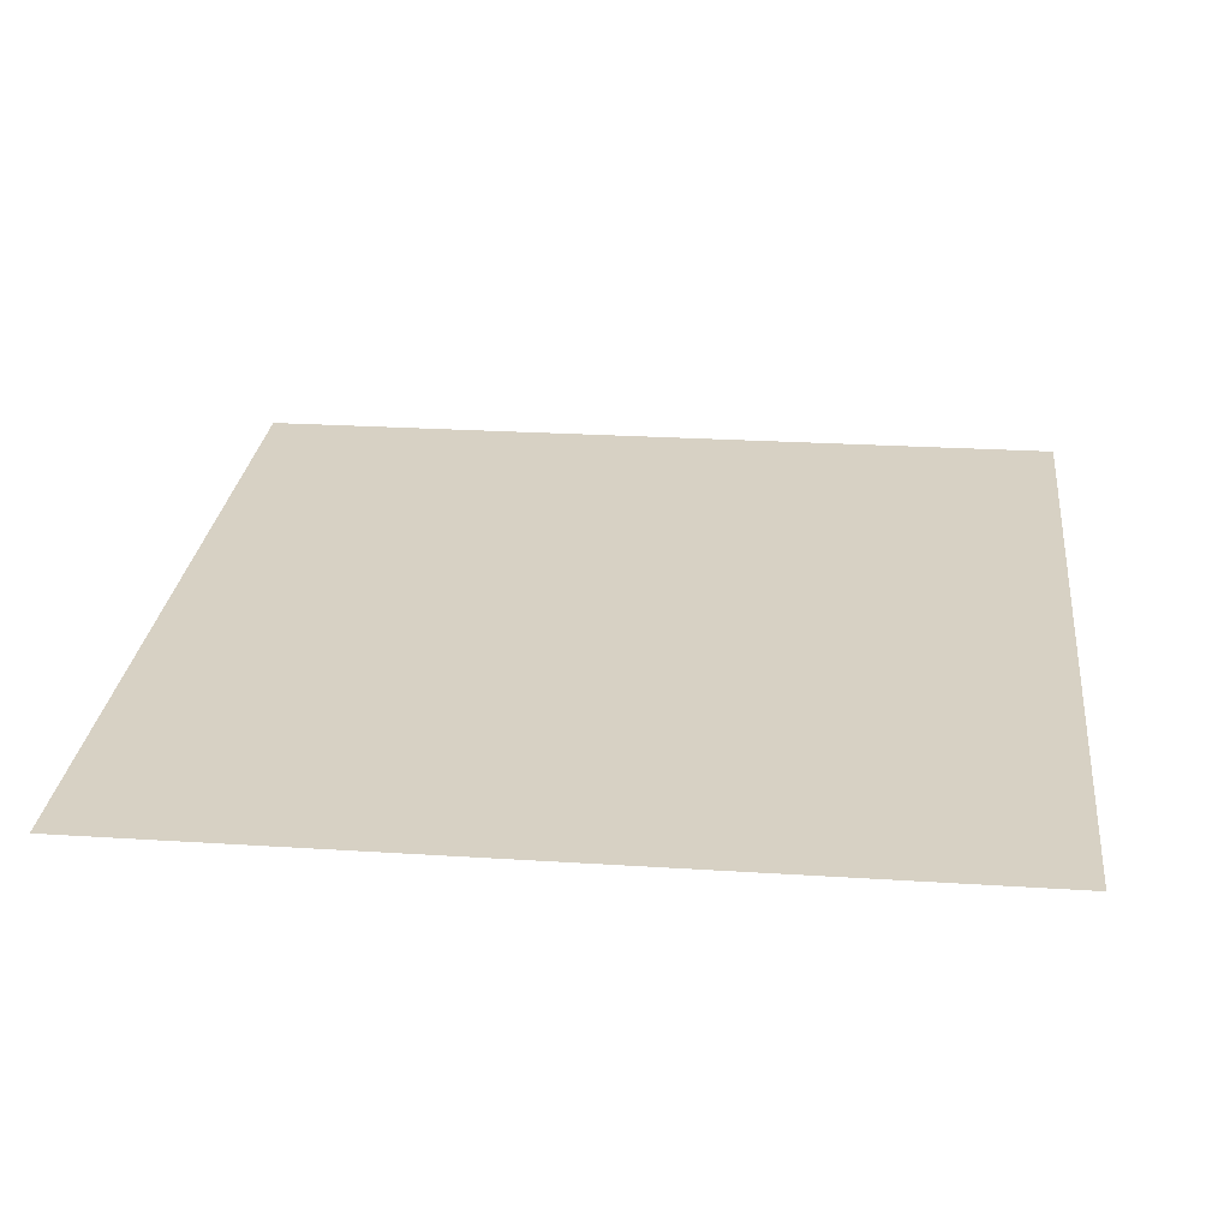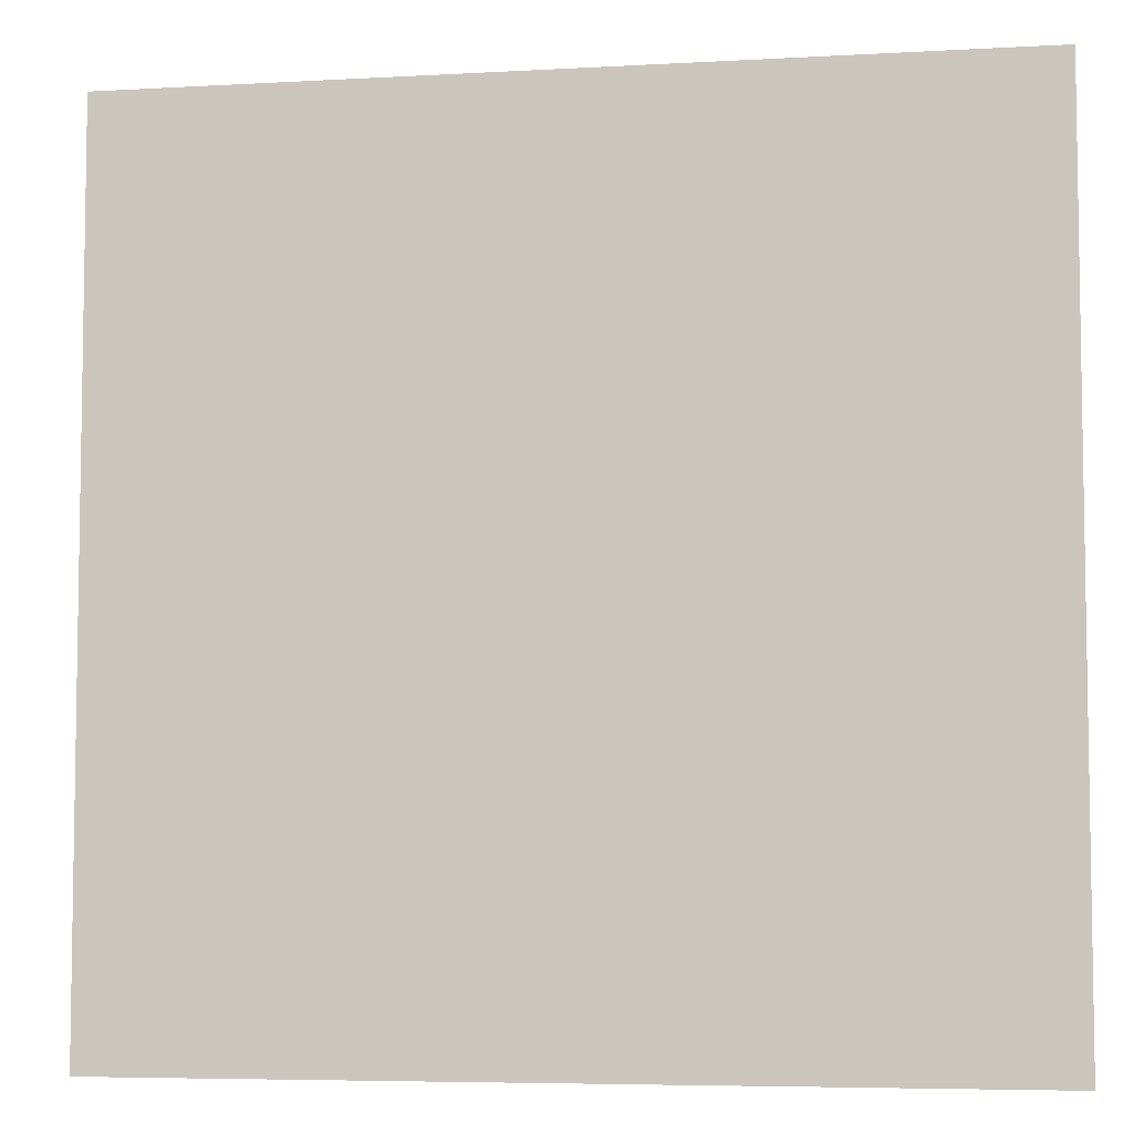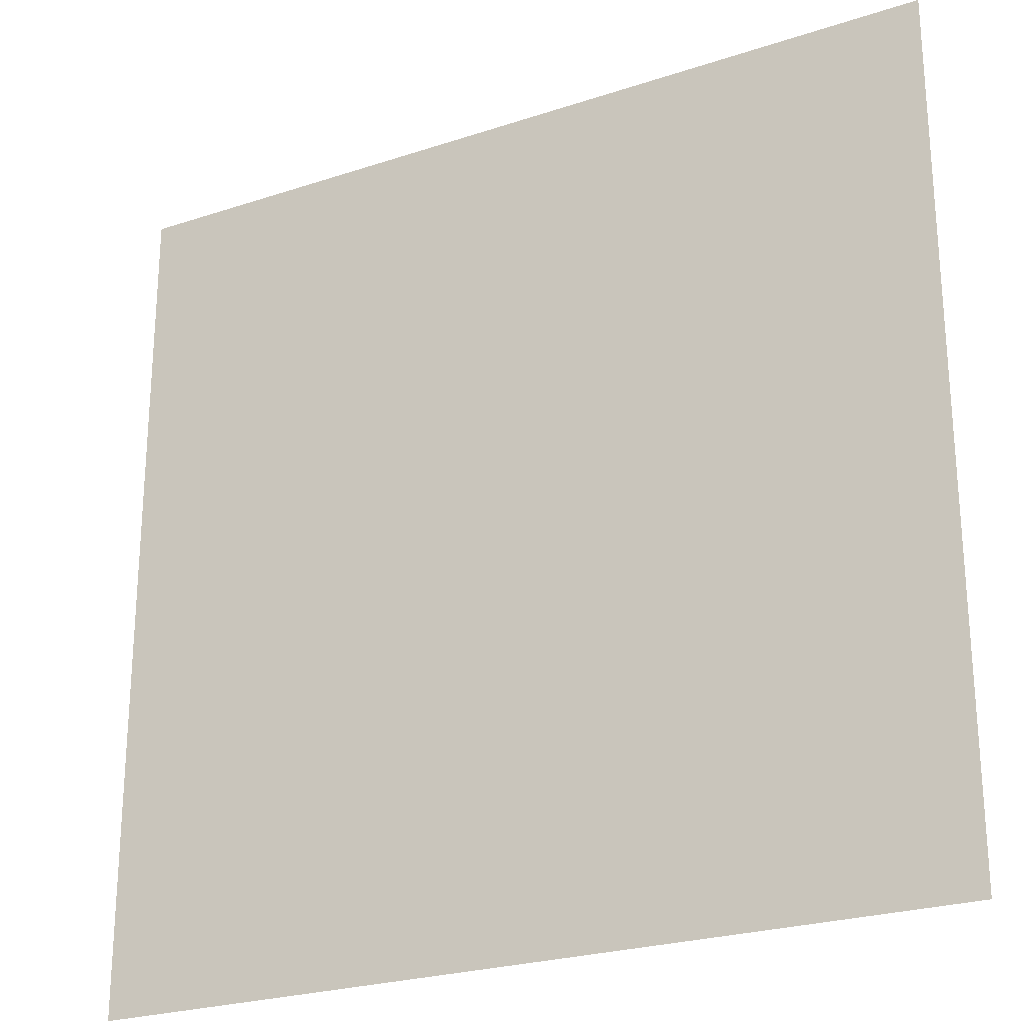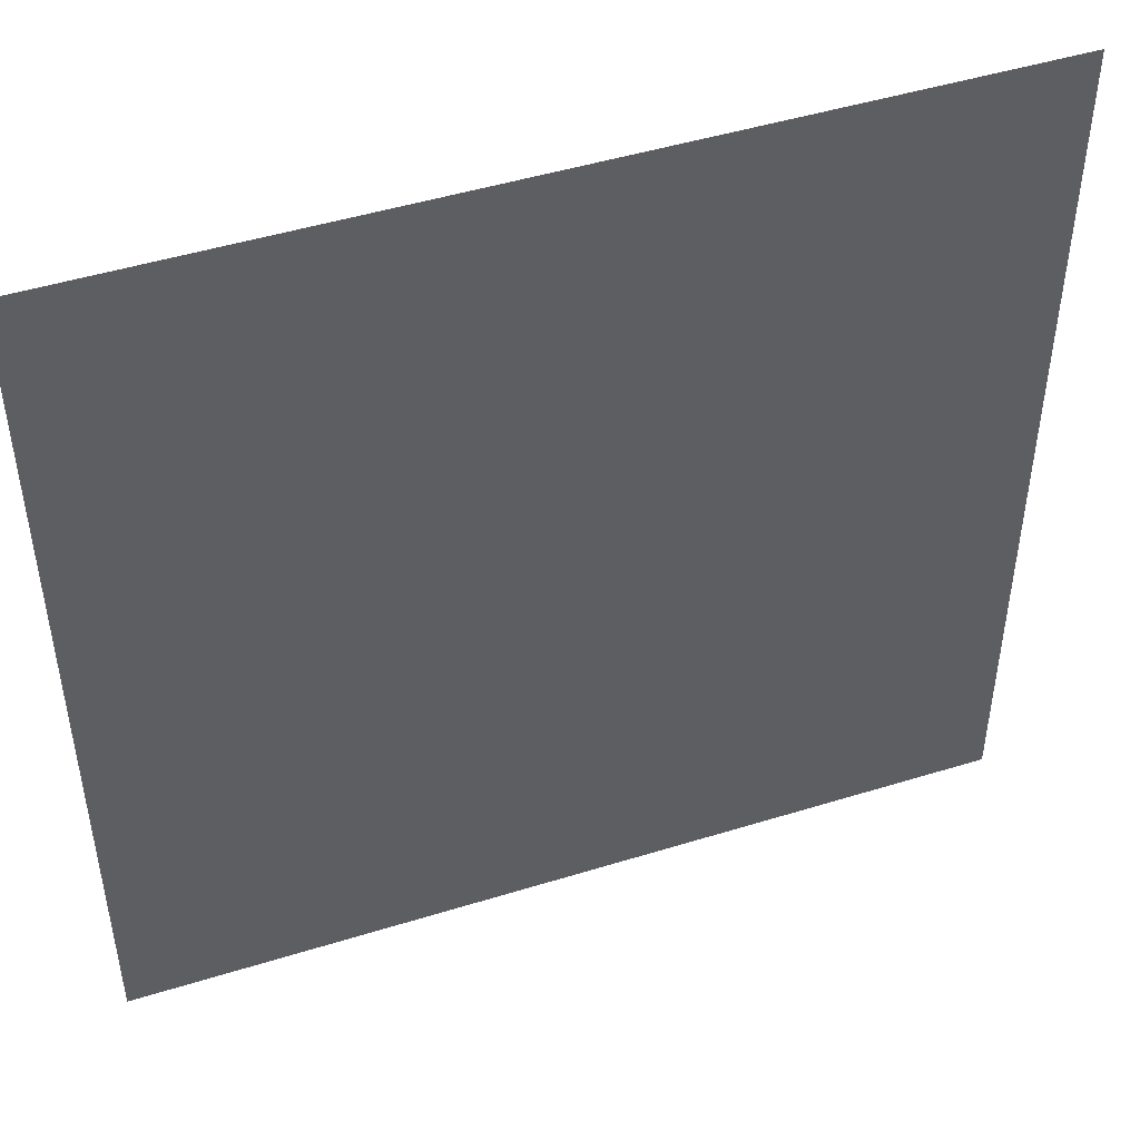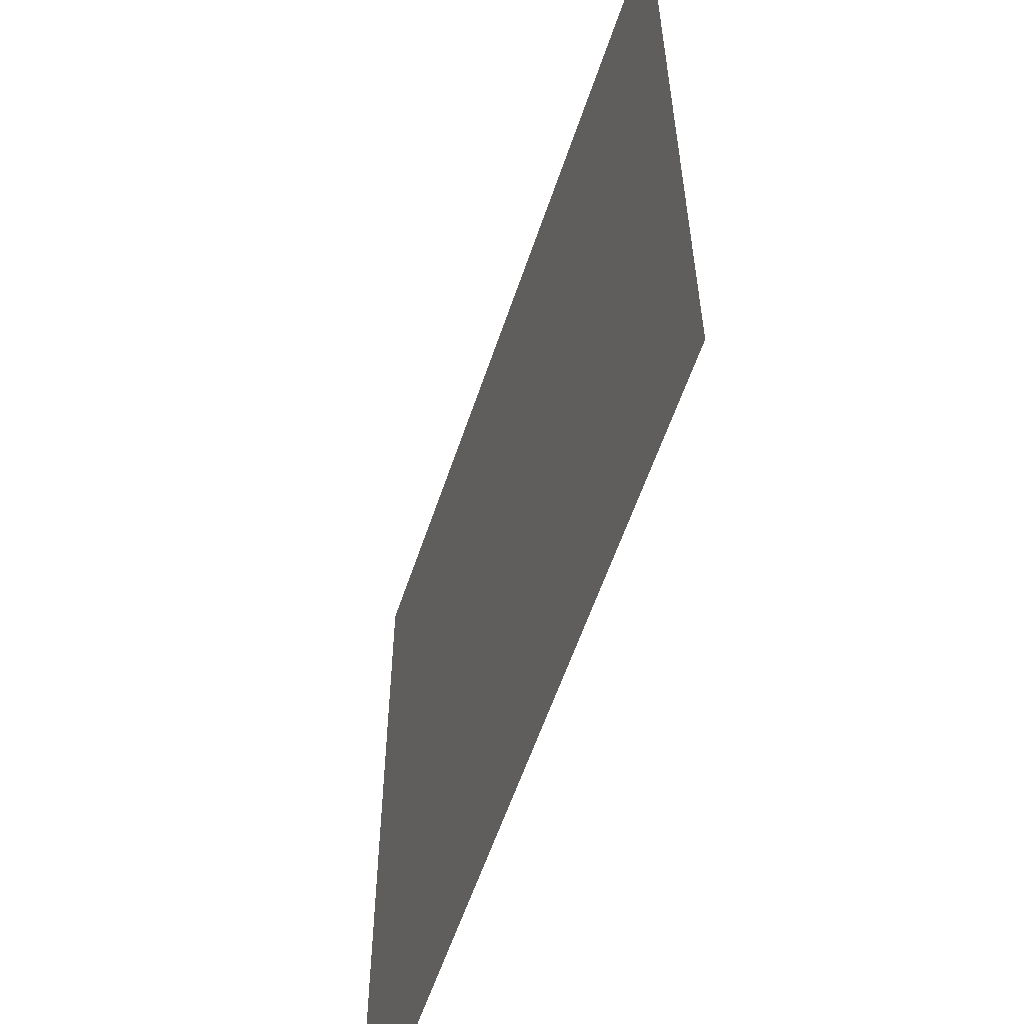
<metadata>
{"format":"obj","ext":"obj","renderer":"f3d","projection":"perspective","resolution":1024,"background":"white","views":[{"elev":23.9,"azim":96.2,"up":"+Y"},{"elev":-5.9,"azim":-173.6,"up":"+Z"},{"elev":-24.7,"azim":25.2,"up":"+Z"},{"elev":47.4,"azim":-22.6,"up":"+Z"},{"elev":-58.3,"azim":68.3,"up":"+Z"}]}
</metadata>
<code>
o Plane.003
v 14.21 -1.074 10.85
v 14.21 -1.074 -9.15
v -5.76 0.07747 -9.15
v -5.76 0.07747 10.85
f 1 2 3
f 4 1 3

</code>
